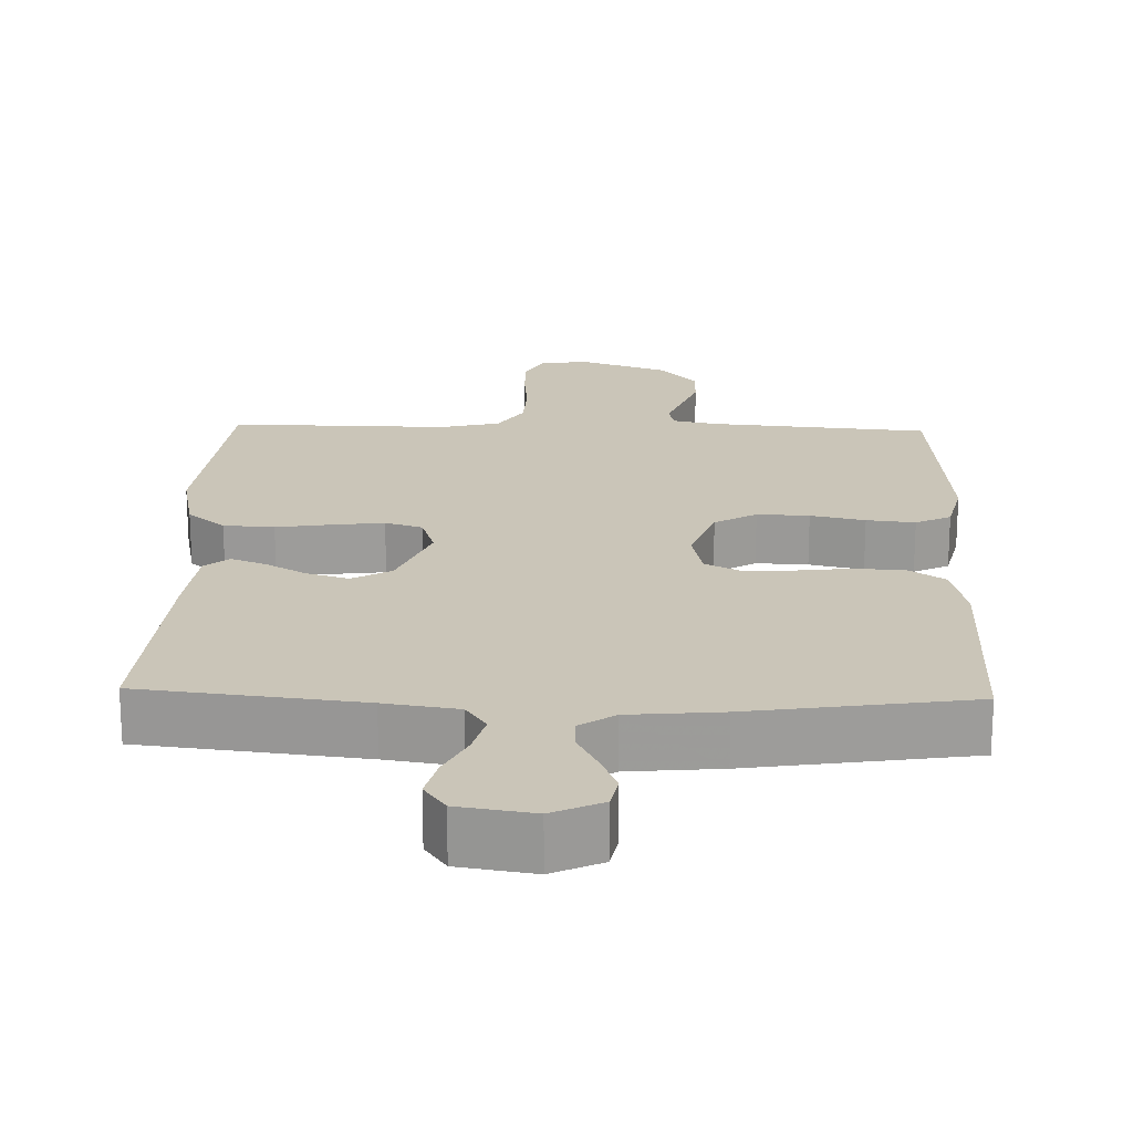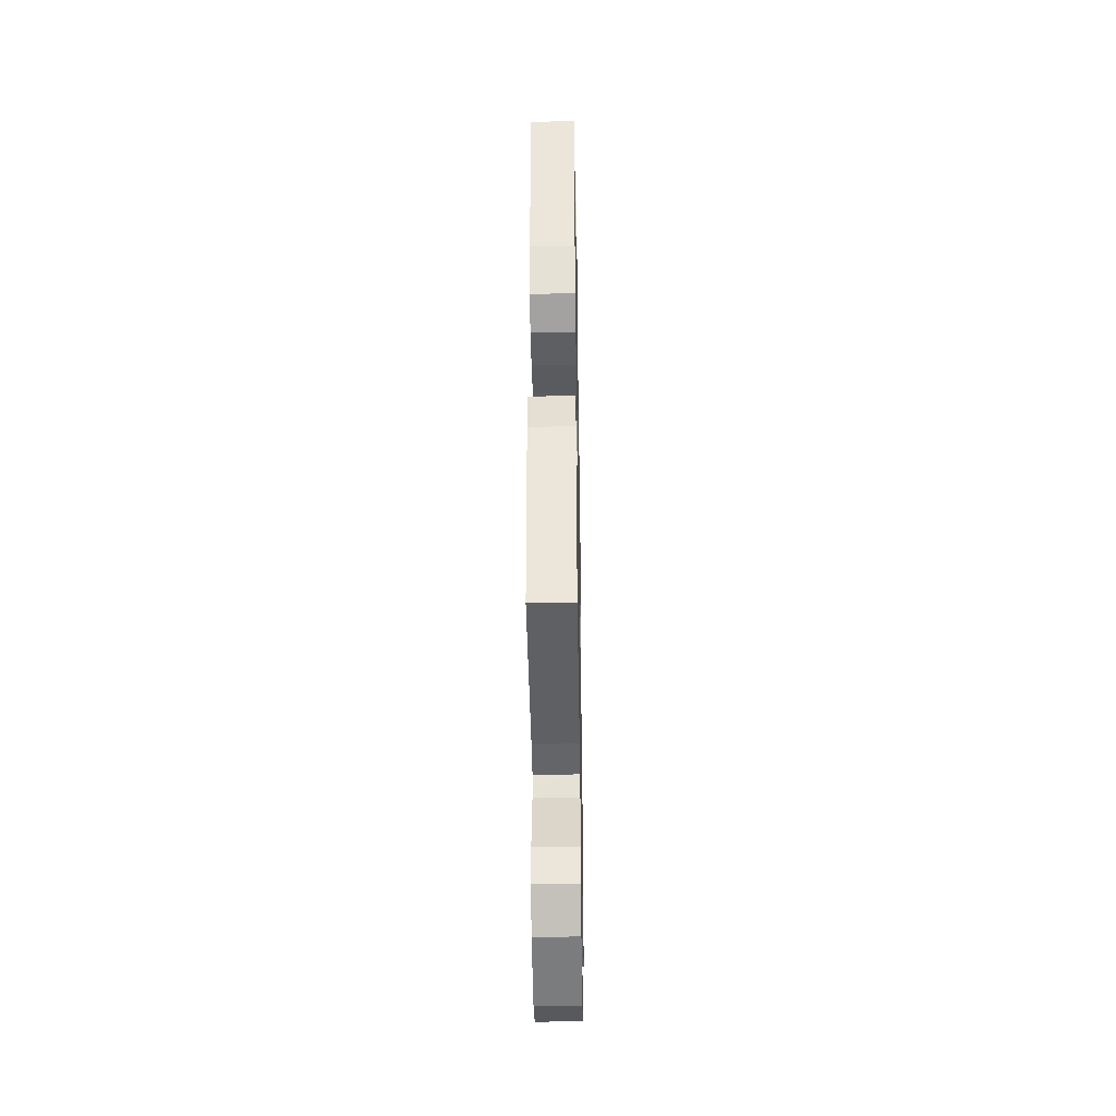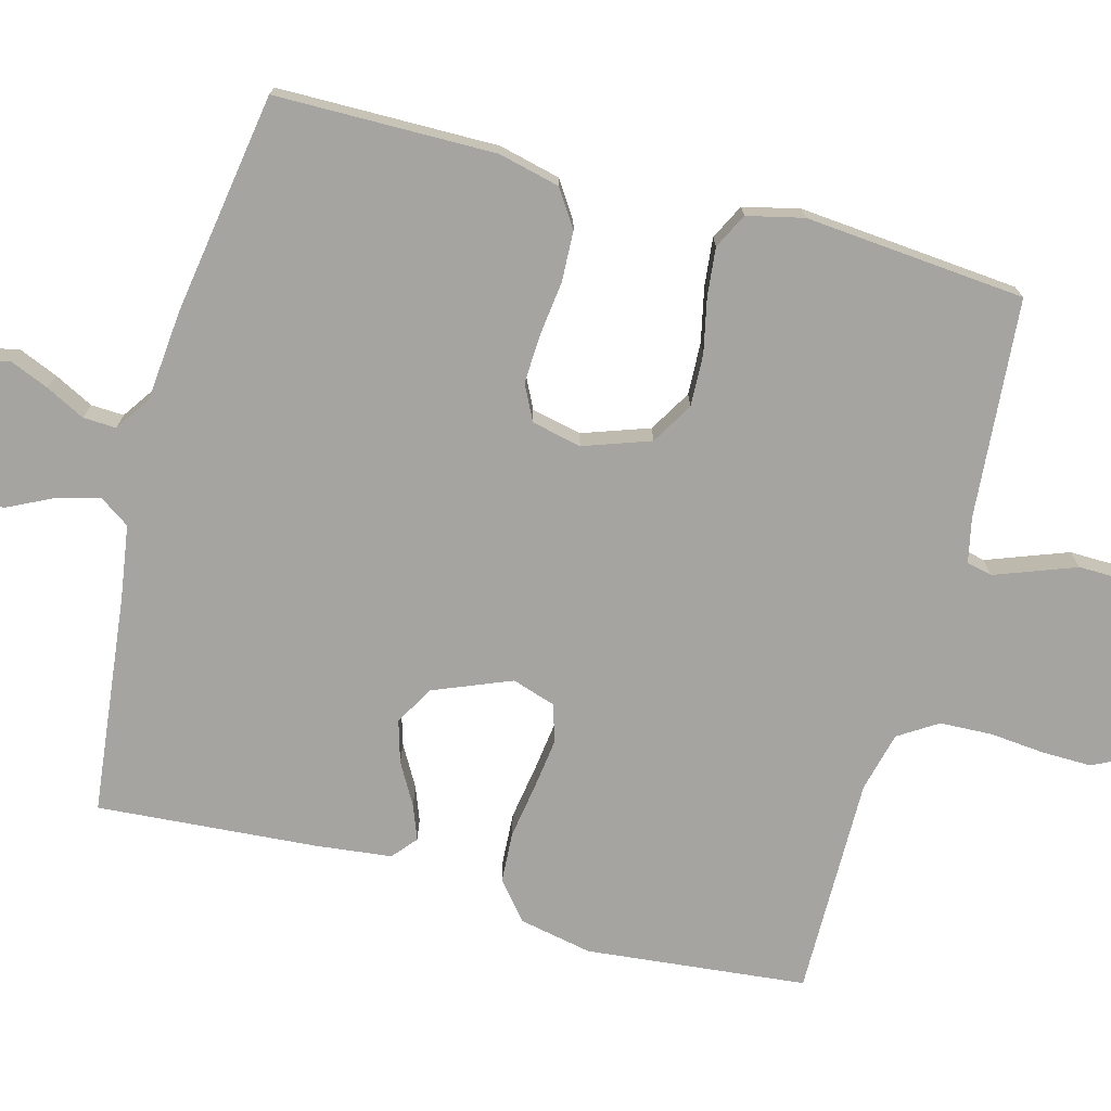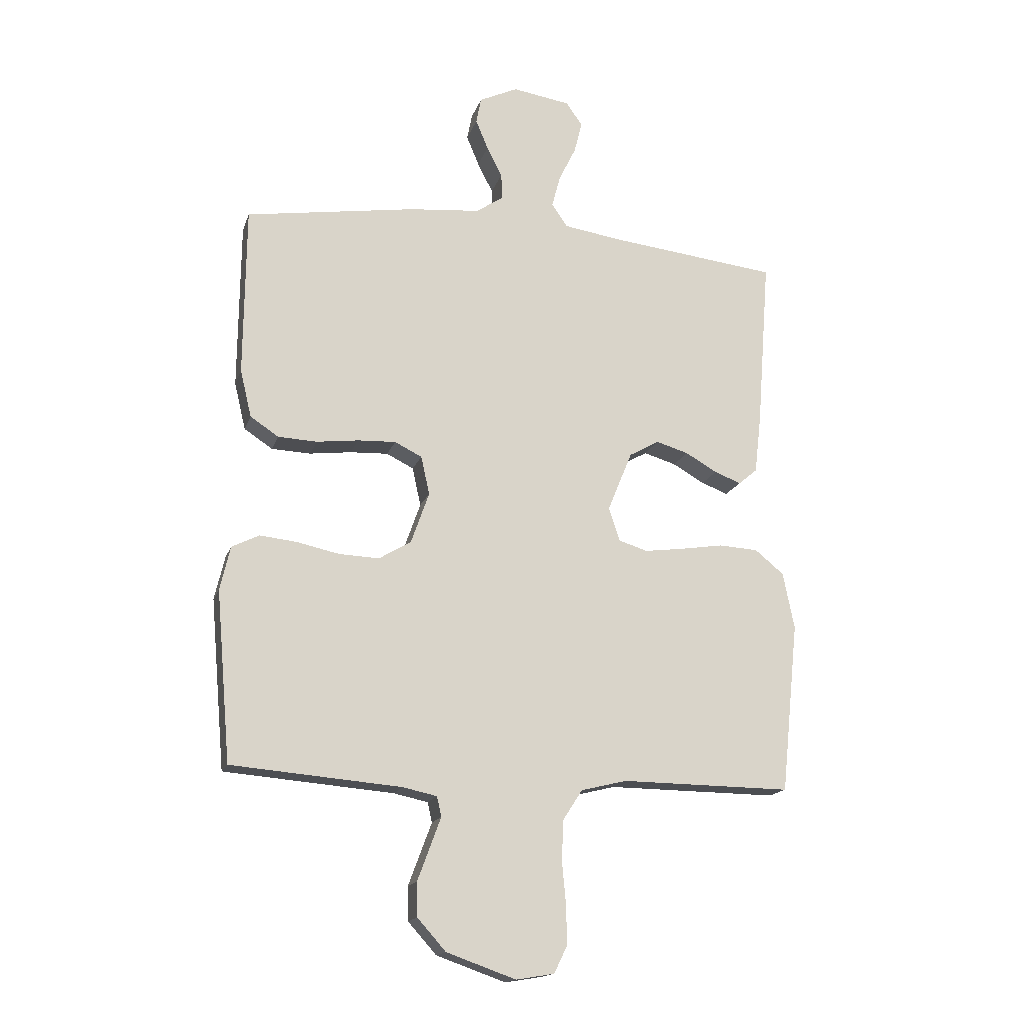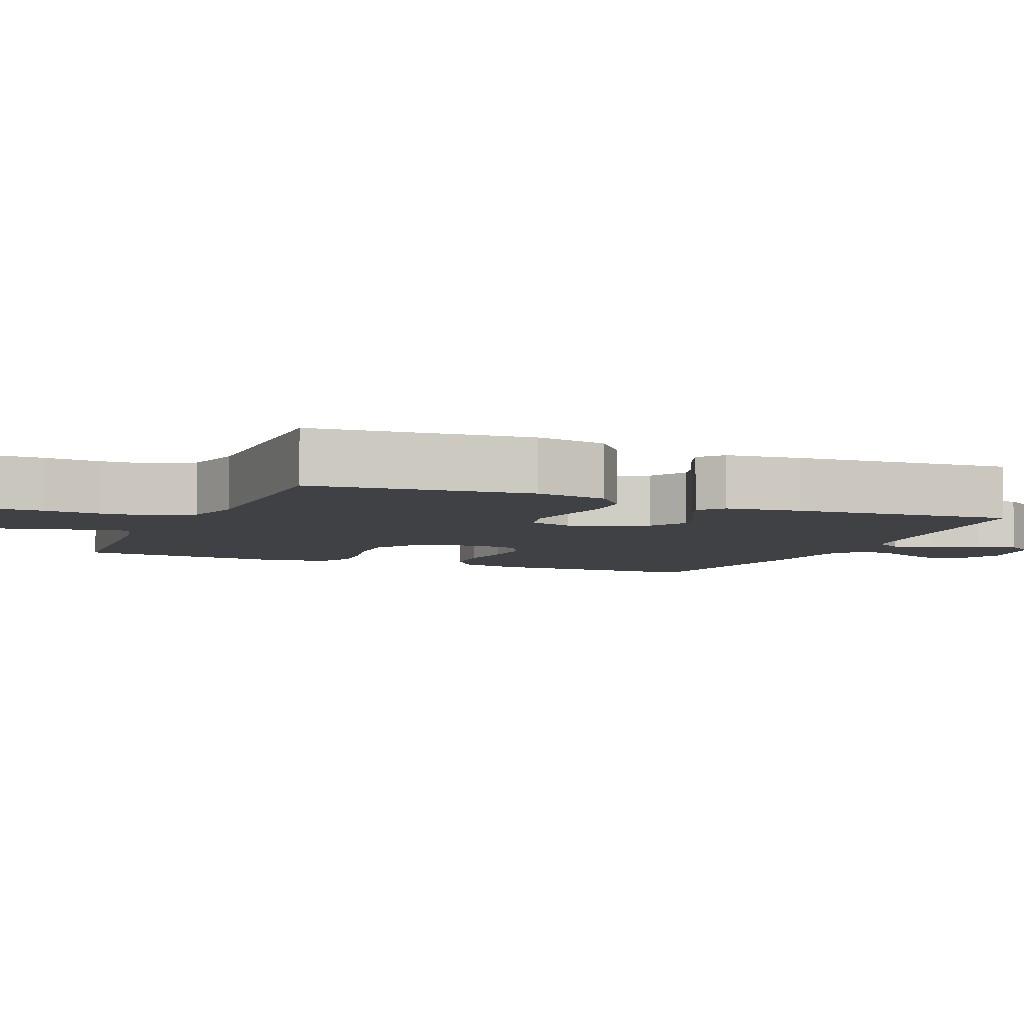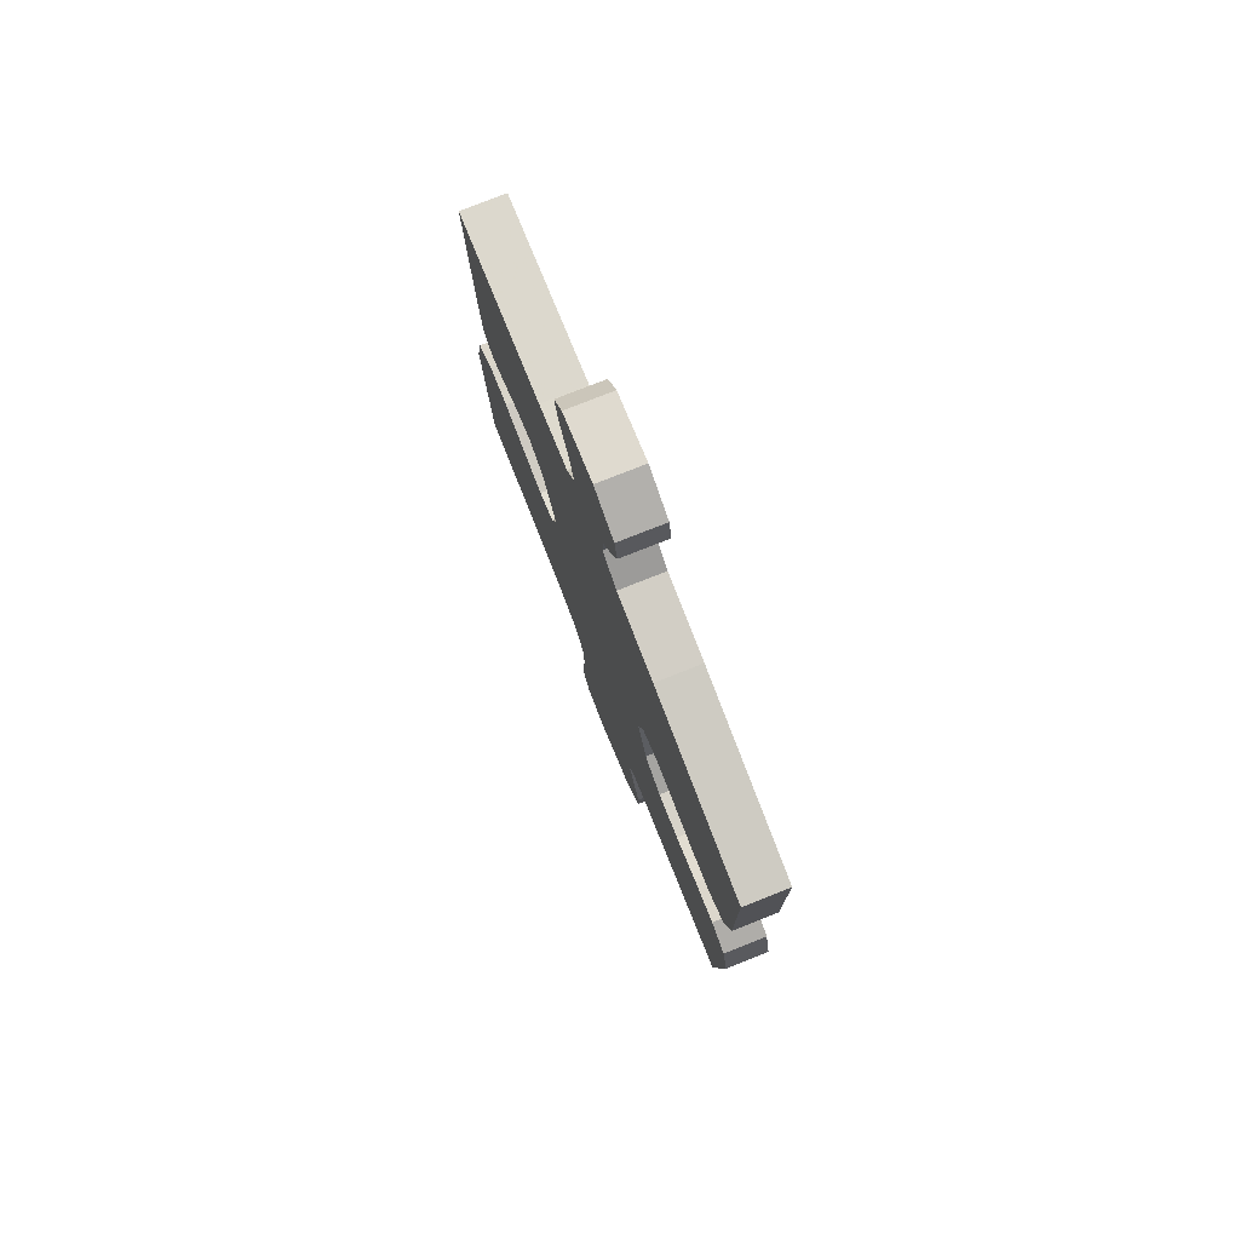
<metadata>
{"format":"obj","ext":"obj","renderer":"f3d","projection":"perspective","resolution":1024,"background":"white","views":[{"elev":20.4,"azim":1.8,"up":"+Y"},{"elev":-39.3,"azim":91.0,"up":"+Z"},{"elev":-73.5,"azim":74.9,"up":"+Y"},{"elev":-16.5,"azim":164.6,"up":"+Z"},{"elev":-5.9,"azim":-113.0,"up":"+Y"},{"elev":77.9,"azim":68.4,"up":"+Z"}]}
</metadata>
<code>
v 0.5 0.07 0.5
v 0.503 0.07 0.2
v 0.483 0.07 0.116
v 0.433 0.07 0.083
v 0.364 0.07 0.08
v 0.29 0.07 0.089
v 0.223 0.07 0.092
v 0.175 0.07 0.068
v 0.16 0.07 0
v 0.192 0.07 -0.091
v 0.249 0.07 -0.125
v 0.32 0.07 -0.122
v 0.394 0.07 -0.106
v 0.46 0.07 -0.099
v 0.508 0.07 -0.123
v 0.526 0.07 -0.2
v 0.5 0.07 -0.5
v 0.2 0.07 -0.525
v 0.14 0.07 -0.538
v 0.132 0.07 -0.573
v 0.151 0.07 -0.624
v 0.173 0.07 -0.683
v 0.172 0.07 -0.743
v 0.122 0.07 -0.799
v 0 0.07 -0.842
v -0.067 0.07 -0.831
v -0.09 0.07 -0.784
v -0.089 0.07 -0.717
v -0.082 0.07 -0.641
v -0.085 0.07 -0.57
v -0.119 0.07 -0.517
v -0.2 0.07 -0.497
v -0.5 0.07 -0.5
v -0.531 0.07 -0.2
v -0.511 0.07 -0.1
v -0.46 0.07 -0.058
v -0.391 0.07 -0.054
v -0.315 0.07 -0.066
v -0.246 0.07 -0.075
v -0.195 0.07 -0.059
v -0.176 0.07 0
v -0.219 0.07 0.106
v -0.272 0.07 0.136
v -0.329 0.07 0.119
v -0.385 0.07 0.087
v -0.432 0.07 0.069
v -0.465 0.07 0.097
v -0.477 0.07 0.2
v -0.5 0.07 0.5
v -0.2 0.07 0.534
v -0.1 0.07 0.549
v -0.072 0.07 0.59
v -0.087 0.07 0.647
v -0.117 0.07 0.708
v -0.131 0.07 0.764
v -0.102 0.07 0.805
v 0 0.07 0.821
v 0.068 0.07 0.789
v 0.077 0.07 0.743
v 0.055 0.07 0.69
v 0.028 0.07 0.637
v 0.026 0.07 0.592
v 0.074 0.07 0.559
v 0.2 0.07 0.547
v 0.5 0 0.5
v 0.503 0 0.2
v 0.483 0 0.116
v 0.433 0 0.083
v 0.364 0 0.08
v 0.29 0 0.089
v 0.223 0 0.092
v 0.175 0 0.068
v 0.16 0 0
v 0.192 0 -0.091
v 0.249 0 -0.125
v 0.32 0 -0.122
v 0.394 0 -0.106
v 0.46 0 -0.099
v 0.508 0 -0.123
v 0.526 0 -0.2
v 0.5 0 -0.5
v 0.2 0 -0.525
v 0.14 0 -0.538
v 0.132 0 -0.573
v 0.151 0 -0.624
v 0.173 0 -0.683
v 0.172 0 -0.743
v 0.122 0 -0.799
v 0 0 -0.842
v -0.067 0 -0.831
v -0.09 0 -0.784
v -0.089 0 -0.717
v -0.082 0 -0.641
v -0.085 0 -0.57
v -0.119 0 -0.517
v -0.2 0 -0.497
v -0.5 0 -0.5
v -0.531 0 -0.2
v -0.511 0 -0.1
v -0.46 0 -0.058
v -0.391 0 -0.054
v -0.315 0 -0.066
v -0.246 0 -0.075
v -0.195 0 -0.059
v -0.176 0 0
v -0.219 0 0.106
v -0.272 0 0.136
v -0.329 0 0.119
v -0.385 0 0.087
v -0.432 0 0.069
v -0.465 0 0.097
v -0.477 0 0.2
v -0.5 0 0.5
v -0.2 0 0.534
v -0.1 0 0.549
v -0.072 0 0.59
v -0.087 0 0.647
v -0.117 0 0.708
v -0.131 0 0.764
v -0.102 0 0.805
v 0 0 0.821
v 0.068 0 0.789
v 0.077 0 0.743
v 0.055 0 0.69
v 0.028 0 0.637
v 0.026 0 0.592
v 0.074 0 0.559
v 0.2 0 0.547
f 4 5 6
f 3 4 6
f 2 3 6
f 1 2 6
f 64 1 6
f 63 64 6
f 62 63 6 7
f 59 60 61
f 58 59 61
f 57 58 61
f 56 57 61
f 55 56 61
f 54 55 61
f 53 54 61
f 52 53 61 62
f 62 7 8
f 52 62 8
f 51 52 8
f 48 49 50
f 47 48 50
f 46 47 50
f 45 46 50
f 44 45 50
f 43 44 50 51
f 51 8 9
f 43 51 9
f 42 43 9
f 36 37 38
f 35 36 38
f 34 35 38
f 33 34 38
f 32 33 38
f 31 32 38 39
f 30 31 39 40
f 27 28 29
f 26 27 29
f 25 26 29
f 24 25 29
f 23 24 29
f 22 23 29
f 21 22 29
f 20 21 29 30
f 30 40 41
f 20 30 41
f 19 20 41
f 16 17 18
f 15 16 18
f 14 15 18
f 13 14 18
f 12 13 18
f 11 12 18 19
f 42 9 10
f 41 42 10
f 19 41 10
f 10 11 19
f 70 69 68
f 70 68 67
f 70 67 66
f 70 66 65
f 70 65 128
f 70 128 127
f 71 70 127 126
f 125 124 123
f 125 123 122
f 125 122 121
f 125 121 120
f 125 120 119
f 125 119 118
f 125 118 117
f 126 125 117 116
f 72 71 126
f 72 126 116
f 72 116 115
f 114 113 112
f 114 112 111
f 114 111 110
f 114 110 109
f 114 109 108
f 115 114 108 107
f 73 72 115
f 73 115 107
f 73 107 106
f 102 101 100
f 102 100 99
f 102 99 98
f 102 98 97
f 102 97 96
f 103 102 96 95
f 104 103 95 94
f 93 92 91
f 93 91 90
f 93 90 89
f 93 89 88
f 93 88 87
f 93 87 86
f 93 86 85
f 94 93 85 84
f 105 104 94
f 105 94 84
f 105 84 83
f 82 81 80
f 82 80 79
f 82 79 78
f 82 78 77
f 82 77 76
f 83 82 76 75
f 74 73 106
f 74 106 105
f 74 105 83
f 83 75 74
f 1 65 66 2
f 2 66 67 3
f 3 67 68 4
f 4 68 69 5
f 5 69 70 6
f 6 70 71 7
f 7 71 72 8
f 8 72 73 9
f 9 73 74 10
f 10 74 75 11
f 11 75 76 12
f 12 76 77 13
f 13 77 78 14
f 14 78 79 15
f 15 79 80 16
f 16 80 81 17
f 17 81 82 18
f 18 82 83 19
f 19 83 84 20
f 20 84 85 21
f 21 85 86 22
f 22 86 87 23
f 23 87 88 24
f 24 88 89 25
f 25 89 90 26
f 26 90 91 27
f 27 91 92 28
f 28 92 93 29
f 29 93 94 30
f 30 94 95 31
f 31 95 96 32
f 32 96 97 33
f 33 97 98 34
f 34 98 99 35
f 35 99 100 36
f 36 100 101 37
f 37 101 102 38
f 38 102 103 39
f 39 103 104 40
f 40 104 105 41
f 41 105 106 42
f 42 106 107 43
f 43 107 108 44
f 44 108 109 45
f 45 109 110 46
f 46 110 111 47
f 47 111 112 48
f 48 112 113 49
f 49 113 114 50
f 50 114 115 51
f 51 115 116 52
f 52 116 117 53
f 53 117 118 54
f 54 118 119 55
f 55 119 120 56
f 56 120 121 57
f 57 121 122 58
f 58 122 123 59
f 59 123 124 60
f 60 124 125 61
f 61 125 126 62
f 62 126 127 63
f 63 127 128 64
f 64 128 65 1

</code>
